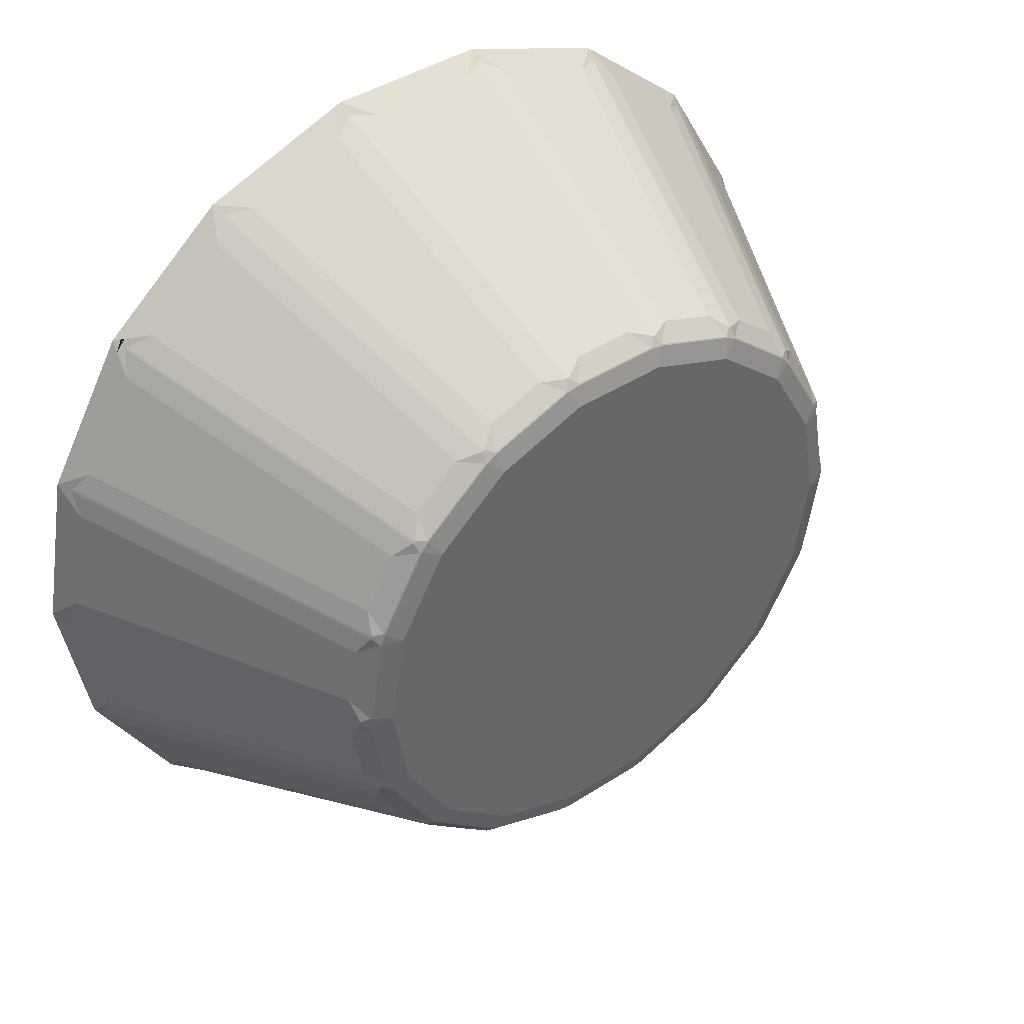
<metadata>
{"format":"obj","ext":"obj","renderer":"f3d","projection":"perspective","resolution":1024,"background":"white","views":[{"elev":41.6,"azim":141.9,"up":"+Z"}]}
</metadata>
<code>
v  0.6699 -0.2029 0.0215
v  0.6533 -0.203 0.1153
v  0.6057 -0.2032 0.1978
v  0.5328 -0.2033 0.259
v  0.4433 -0.2033 0.2916
v  0.3481 -0.2033 0.2916
v  0.2586 -0.2033 0.259
v  0.1856 -0.2032 0.1978
v  0.138 -0.203 0.1153
v  0.1215 -0.2029 0.0215
v  0.138 -0.2027 -0.0722
v  0.1856 -0.2026 -0.1547
v  0.2586 -0.2025 -0.2159
v  0.3481 -0.2024 -0.2485
v  0.4433 -0.2024 -0.2485
v  0.5328 -0.2025 -0.2159
v  0.6057 -0.2026 -0.1547
v  0.6533 -0.2027 -0.0722
v  0.5216 -0.0066 -0.0837
v  0.4779 -0.0065 -0.1204
v  0.4745 -0.0065 -0.1147
v  0.4242 -0.0065 -0.14
v  0.3671 -0.0065 -0.14
v  0.3683 -0.0065 -0.1334
v  0.3135 -0.0065 -0.1204
v  0.2698 -0.0066 -0.0837
v  0.2748 -0.0066 -0.0795
v  0.3263 -0.0066 -0.0982
v  0.2412 -0.0067 -0.0343
v  0.2313 -0.0068 0.0219
v  0.2379 -0.0068 0.0219
v  0.2412 -0.0068 0.0781
v  0.2698 -0.0069 0.1275
v  0.2748 -0.0069 0.1233
v  0.2653 -0.0068 0.0693
v  0.3135 -0.007 0.1642
v  0.3671 -0.007 0.1838
v  0.3683 -0.007 0.1772
v  0.4242 -0.007 0.1838
v  0.4779 -0.007 0.1642
v  0.4745 -0.007 0.1585
v  0.4198 -0.007 0.1585
v  0.3588 -0.0069 0.0858
v  0.3957 -0.0067 -0.0156
v  0.5216 -0.0069 0.1275
v  0.5501 -0.0068 0.0781
v  0.5439 -0.0068 0.0759
v  0.5019 -0.0067 0.0032
v  0.5019 -0.0066 -0.0673
v  0.5501 -0.0067 -0.0343
v  0.5439 -0.0067 -0.0321
v  0.6396 -0.203 0.1103
v  0.5945 -0.2031 0.1884
v  0.5865 -0.2031 0.1817
v  0.5255 -0.2032 0.2463
v  0.4408 -0.2033 0.2772
v  0.4389 -0.2033 0.2669
v  0.3506 -0.2033 0.2772
v  0.2659 -0.2032 0.2463
v  0.2711 -0.2032 0.2373
v  0.3576 -0.2032 0.2373
v  0.1968 -0.2031 0.1884
v  0.1518 -0.203 0.1103
v  0.1616 -0.203 0.1067
v  0.1361 -0.2029 0.0215
v  0.1518 -0.2027 -0.0672
v  0.1616 -0.2027 -0.0637
v  0.1766 -0.2029 0.0215
v  0.1968 -0.2026 -0.1453
v  0.2659 -0.2025 -0.2033
v  0.2711 -0.2025 -0.1942
v  0.3506 -0.2025 -0.2341
v  0.4408 -0.2025 -0.2341
v  0.4389 -0.2025 -0.2238
v  0.3576 -0.2025 -0.1942
v  0.3064 -0.2027 -0.0534
v  0.4159 -0.203 0.0772
v  0.5255 -0.2025 -0.2033
v  0.5945 -0.2026 -0.1453
v  0.5865 -0.2026 -0.1386
v  0.5635 -0.2028 -0.0081
v  0.6016 -0.203 0.0965
v  0.6553 -0.2029 0.0215
v  0.6448 -0.2029 0.0215
v  0.6602 -0.1882 0.0358
v  0.5793 -0.0215 0.0361
v  0.5731 -0.0215 0.0713
v  0.6491 -0.1883 0.0987
v  0.6394 -0.1883 0.1254
v  0.5633 -0.0216 0.098
v  0.5455 -0.0216 0.129
v  0.6075 -0.1884 0.1807
v  0.5892 -0.1885 0.2025
v  0.5272 -0.0217 0.1508
v  0.4998 -0.0217 0.1738
v  0.5403 -0.1885 0.2436
v  0.5156 -0.1885 0.2578
v  0.4752 -0.0217 0.188
v  0.4416 -0.0218 0.2002
v  0.4556 -0.1886 0.2796
v  0.4276 -0.1886 0.2846
v  0.4135 -0.0218 0.2052
v  0.3778 -0.0218 0.2052
v  0.3638 -0.1886 0.2846
v  0.3357 -0.1886 0.2796
v  0.3498 -0.0218 0.2002
v  0.3162 -0.0217 0.188
v  0.2757 -0.1885 0.2578
v  0.2511 -0.1885 0.2436
v  0.2915 -0.0217 0.1738
v  0.2642 -0.0217 0.1508
v  0.2022 -0.1885 0.2025
v  0.1839 -0.1884 0.1807
v  0.2459 -0.0216 0.129
v  0.228 -0.0216 0.098
v  0.1519 -0.1883 0.1254
v  0.1422 -0.1883 0.0987
v  0.2183 -0.0215 0.0713
v  0.2121 -0.0215 0.0361
v  0.1311 -0.1882 0.0358
v  0.1311 -0.1881 0.0073
v  0.2121 -0.0214 0.0076
v  0.2183 -0.0214 -0.0275
v  0.1422 -0.188 -0.0555
v  0.1519 -0.188 -0.0823
v  0.228 -0.0213 -0.0543
v  0.2459 -0.0213 -0.0852
v  0.1839 -0.1879 -0.1376
v  0.2022 -0.1879 -0.1594
v  0.2642 -0.0212 -0.107
v  0.2916 -0.0212 -0.13
v  0.2511 -0.1878 -0.2004
v  0.2757 -0.1878 -0.2147
v  0.3162 -0.0212 -0.1442
v  0.3498 -0.0212 -0.1565
v  0.3357 -0.1878 -0.2365
v  0.3638 -0.1877 -0.2414
v  0.3778 -0.0212 -0.1614
v  0.4135 -0.0212 -0.1614
v  0.4276 -0.1877 -0.2414
v  0.4556 -0.1878 -0.2365
v  0.4416 -0.0212 -0.1565
v  0.4751 -0.0212 -0.1442
v  0.5156 -0.1878 -0.2147
v  0.5403 -0.1878 -0.2004
v  0.4998 -0.0212 -0.13
v  0.5272 -0.0212 -0.107
v  0.5892 -0.1879 -0.1594
v  0.6075 -0.1879 -0.1376
v  0.5455 -0.0213 -0.0852
v  0.5633 -0.0213 -0.0543
v  0.6394 -0.188 -0.0823
v  0.6491 -0.188 -0.0555
v  0.5731 -0.0214 -0.0275
v  0.5793 -0.0214 0.0076
v  0.6602 -0.1881 0.0073
v  0.6668 -0.1982 0.017
v  0.6678 -0.1997 0.0185
v  0.6647 -0.1951 0.0207
v  0.6647 -0.1951 0.0224
v  0.6678 -0.1997 0.0246
v  0.6668 -0.1982 0.0261
v  0.563 -0.011 0.0785
v  0.5623 -0.0105 0.0788
v  0.5599 -0.0105 0.0854
v  0.5603 -0.011 0.0861
v  0.5659 -0.0147 0.0847
v  0.5664 -0.0147 0.0832
v  0.5341 -0.0148 0.1391
v  0.5352 -0.0148 0.1379
v  0.5336 -0.0111 0.1324
v  0.5328 -0.0106 0.1323
v  0.5282 -0.0106 0.1378
v  0.5284 -0.0111 0.1385
v  0.4857 -0.0148 0.1794
v  0.4871 -0.0148 0.1786
v  0.4875 -0.0111 0.1728
v  0.4868 -0.0107 0.1725
v  0.4806 -0.0107 0.1761
v  0.4805 -0.0111 0.1769
v  0.4264 -0.0149 0.2007
v  0.428 -0.0149 0.2004
v  0.4303 -0.0112 0.1951
v  0.4297 -0.0107 0.1946
v  0.4227 -0.0107 0.1958
v  0.4224 -0.0112 0.1965
v  0.3634 -0.0149 0.2004
v  0.365 -0.0149 0.2007
v  0.369 -0.0112 0.1965
v  0.3686 -0.0107 0.1958
v  0.3616 -0.0107 0.1946
v  0.3611 -0.0112 0.1951
v  0.3043 -0.0148 0.1786
v  0.3057 -0.0148 0.1794
v  0.3108 -0.0111 0.1769
v  0.3107 -0.0107 0.1761
v  0.3046 -0.0107 0.1725
v  0.3039 -0.0111 0.1728
v  0.2562 -0.0148 0.1379
v  0.2572 -0.0148 0.1391
v  0.2629 -0.0111 0.1385
v  0.2631 -0.0106 0.1378
v  0.2586 -0.0106 0.1323
v  0.2578 -0.0111 0.1324
v  0.2249 -0.0147 0.0832
v  0.2255 -0.0147 0.0847
v  0.2311 -0.011 0.0861
v  0.2315 -0.0105 0.0854
v  0.2291 -0.0105 0.0788
v  0.2283 -0.011 0.0785
v  0.2142 -0.0146 0.0211
v  0.2142 -0.0146 0.0227
v  0.2191 -0.0109 0.0259
v  0.2197 -0.0104 0.0254
v  0.2197 -0.0104 0.0183
v  0.2191 -0.0109 0.0179
v  0.2255 -0.0145 -0.0409
v  0.2249 -0.0145 -0.0394
v  0.2283 -0.0108 -0.0348
v  0.2291 -0.0103 -0.035
v  0.2315 -0.0103 -0.0416
v  0.2311 -0.0108 -0.0423
v  0.2572 -0.0144 -0.0954
v  0.2562 -0.0144 -0.0941
v  0.2578 -0.0107 -0.0886
v  0.2586 -0.0102 -0.0885
v  0.2631 -0.0102 -0.094
v  0.2629 -0.0107 -0.0947
v  0.3057 -0.0143 -0.1356
v  0.3043 -0.0143 -0.1348
v  0.3039 -0.0106 -0.1291
v  0.3046 -0.0102 -0.1288
v  0.3107 -0.0102 -0.1323
v  0.3108 -0.0106 -0.1331
v  0.365 -0.0143 -0.1569
v  0.3634 -0.0143 -0.1566
v  0.3611 -0.0106 -0.1514
v  0.3616 -0.0101 -0.1508
v  0.3686 -0.0101 -0.1521
v  0.369 -0.0106 -0.1527
v  0.428 -0.0143 -0.1566
v  0.4264 -0.0143 -0.1569
v  0.4224 -0.0106 -0.1527
v  0.4227 -0.0101 -0.1521
v  0.4297 -0.0101 -0.1508
v  0.4303 -0.0106 -0.1514
v  0.4871 -0.0143 -0.1348
v  0.4857 -0.0143 -0.1356
v  0.4805 -0.0106 -0.1331
v  0.4806 -0.0102 -0.1323
v  0.4868 -0.0102 -0.1288
v  0.4875 -0.0106 -0.1291
v  0.5352 -0.0144 -0.0941
v  0.5341 -0.0144 -0.0954
v  0.5284 -0.0107 -0.0947
v  0.5282 -0.0102 -0.094
v  0.5328 -0.0102 -0.0885
v  0.5336 -0.0107 -0.0886
v  0.6482 -0.1949 -0.0712
v  0.6488 -0.1949 -0.0697
v  0.6524 -0.1996 -0.0687
v  0.652 -0.1981 -0.067
v  0.6489 -0.1981 -0.0754
v  0.6504 -0.1996 -0.0744
v  0.6689 -0.2029 0.0215
v  0.6631 -0.2029 0.0215
v  0.647 -0.203 0.113
v  0.6524 -0.203 0.115
v  0.6006 -0.2032 0.1934
v  0.6049 -0.2032 0.1971
v  0.5294 -0.2032 0.2532
v  0.5323 -0.2033 0.2581
v  0.4421 -0.2033 0.2849
v  0.4431 -0.2033 0.2906
v  0.3492 -0.2033 0.2849
v  0.3482 -0.2033 0.2906
v  0.262 -0.2032 0.2532
v  0.2591 -0.2033 0.2581
v  0.1908 -0.2032 0.1934
v  0.1864 -0.2032 0.1971
v  0.1444 -0.203 0.113
v  0.139 -0.203 0.115
v  0.1282 -0.2029 0.0215
v  0.1225 -0.2029 0.0215
v  0.1444 -0.2027 -0.0699
v  0.139 -0.2027 -0.0719
v  0.1908 -0.2026 -0.1504
v  0.1864 -0.2026 -0.1541
v  0.262 -0.2025 -0.2101
v  0.2591 -0.2025 -0.215
v  0.3492 -0.2024 -0.2419
v  0.3482 -0.2024 -0.2475
v  0.4421 -0.2024 -0.2419
v  0.4431 -0.2024 -0.2475
v  0.5294 -0.2025 -0.2101
v  0.5323 -0.2025 -0.215
v  0.6006 -0.2026 -0.1504
v  0.6049 -0.2026 -0.1541
v  0.6524 -0.2027 -0.0719
v  0.647 -0.2027 -0.0699
v  0.5717 -0.0104 0.0254
v  0.5723 -0.0109 0.0259
v  0.5771 -0.0146 0.0227
v  0.5771 -0.0146 0.0211
v  0.5723 -0.0109 0.0179
v  0.5717 -0.0104 0.0183
v  0.652 -0.1984 0.11
v  0.6524 -0.1999 0.1118
v  0.6488 -0.1952 0.1128
v  0.6482 -0.1952 0.1143
v  0.6504 -0.1999 0.1175
v  0.6489 -0.1984 0.1185
v  0.6063 -0.1985 0.1924
v  0.6061 -0.2 0.1941
v  0.6023 -0.1953 0.1939
v  0.6013 -0.1953 0.1951
v  0.6022 -0.2 0.1988
v  0.6005 -0.1985 0.1993
v  0.5352 -0.1986 0.2541
v  0.5344 -0.2001 0.2557
v  0.5309 -0.1954 0.2542
v  0.5295 -0.1954 0.255
v  0.5291 -0.2001 0.2587
v  0.5273 -0.1986 0.2586
v  0.4472 -0.1986 0.2878
v  0.4459 -0.2002 0.289
v  0.4432 -0.1955 0.2864
v  0.4416 -0.1955 0.2867
v  0.4399 -0.2002 0.2901
v  0.4383 -0.1986 0.2893
v  0.353 -0.1986 0.2893
v  0.3514 -0.2002 0.2901
v  0.3497 -0.1955 0.2867
v  0.3482 -0.1955 0.2864
v  0.3454 -0.2002 0.289
v  0.3441 -0.1986 0.2878
v  0.264 -0.1986 0.2586
v  0.2623 -0.2001 0.2587
v  0.2618 -0.1954 0.255
v  0.2604 -0.1954 0.2542
v  0.257 -0.2001 0.2557
v  0.2562 -0.1986 0.2541
v  0.1909 -0.1985 0.1993
v  0.1892 -0.2 0.1988
v  0.1901 -0.1953 0.1951
v  0.189 -0.1953 0.1939
v  0.1853 -0.2 0.1941
v  0.1851 -0.1985 0.1924
v  0.1424 -0.1984 0.1185
v  0.141 -0.1999 0.1175
v  0.1431 -0.1952 0.1143
v  0.1426 -0.1952 0.1128
v  0.1389 -0.1999 0.1118
v  0.1393 -0.1984 0.11
v  0.1245 -0.1982 0.0261
v  0.1235 -0.1997 0.0246
v  0.1266 -0.1951 0.0224
v  0.1266 -0.1951 0.0207
v  0.1235 -0.1997 0.0185
v  0.1245 -0.1982 0.017
v  0.1393 -0.1981 -0.067
v  0.1389 -0.1996 -0.0687
v  0.1426 -0.1949 -0.0697
v  0.1431 -0.1949 -0.0712
v  0.141 -0.1996 -0.0744
v  0.1424 -0.1981 -0.0754
v  0.1851 -0.1979 -0.1493
v  0.1852 -0.1994 -0.151
v  0.189 -0.1948 -0.1508
v  0.1901 -0.1948 -0.152
v  0.1892 -0.1994 -0.1557
v  0.1909 -0.1979 -0.1562
v  0.2562 -0.1978 -0.211
v  0.257 -0.1993 -0.2126
v  0.2604 -0.1947 -0.2111
v  0.2618 -0.1947 -0.2119
v  0.2622 -0.1993 -0.2157
v  0.264 -0.1978 -0.2155
v  0.3441 -0.1978 -0.2447
v  0.3454 -0.1993 -0.2459
v  0.3482 -0.1946 -0.2433
v  0.3497 -0.1946 -0.2436
v  0.3514 -0.1993 -0.247
v  0.353 -0.1978 -0.2463
v  0.4383 -0.1978 -0.2463
v  0.4399 -0.1993 -0.247
v  0.4416 -0.1946 -0.2436
v  0.4432 -0.1946 -0.2433
v  0.4459 -0.1993 -0.2459
v  0.4472 -0.1978 -0.2447
v  0.5273 -0.1978 -0.2155
v  0.5291 -0.1993 -0.2157
v  0.5295 -0.1947 -0.2119
v  0.5309 -0.1947 -0.2111
v  0.5344 -0.1993 -0.2126
v  0.5352 -0.1978 -0.211
v  0.6005 -0.1979 -0.1562
v  0.6022 -0.1994 -0.1557
v  0.6013 -0.1948 -0.152
v  0.6023 -0.1948 -0.1508
v  0.6061 -0.1994 -0.151
v  0.6063 -0.1979 -0.1493
v  0.5664 -0.0145 -0.0394
v  0.5659 -0.0145 -0.0409
v  0.5603 -0.0108 -0.0423
v  0.5599 -0.0103 -0.0416
v  0.5623 -0.0103 -0.035
v  0.563 -0.0108 -0.0348
v  0.6396 -0.2027 -0.0672
v  0.56 -0.0068 0.0219
g Cylinder001
f 1 2 2 1
f 2 3 3 2
f 3 4 4 3
f 4 5 5 4
f 5 6 6 5
f 6 7 7 6
f 7 8 8 7
f 8 9 9 8
f 9 10 10 9
f 10 11 11 10
f 11 12 12 11
f 12 13 13 12
f 13 14 14 13
f 14 15 15 14
f 15 16 16 15
f 16 17 17 16
f 17 18 18 17
f 18 1 1 18
f 19 20 21
f 22 23 24
f 25 26 27
f 22 24 25 28
f 29 30 31
f 32 33 34
f 29 31 32 35
f 36 37 38
f 39 40 41
f 36 38 39 42
f 29 35 36 43
f 22 28 29 44
f 45 46 47
f 22 44 45 48
f 19 21 22 49
f 50 19 51
f 52 53 54
f 55 56 57
f 58 59 60
f 55 57 58 61
f 62 63 64
f 65 66 67
f 62 64 65 68
f 69 70 71
f 72 73 74
f 69 71 72 75
f 62 68 69 76
f 55 61 62 77
f 78 79 80
f 55 77 78 81
f 52 54 55 82
f 83 52 84
f 85 86 87 88
f 89 90 91 92
f 93 94 95 96
f 97 98 99 100
f 101 102 103 104
f 105 106 107 108
f 109 110 111 112
f 113 114 115 116
f 117 118 119 120
f 121 122 123 124
f 125 126 127 128
f 129 130 131 132
f 133 134 135 136
f 137 138 139 140
f 141 142 143 144
f 145 146 147 148
f 149 150 151 152
f 153 154 155 156
f 1 1 157 158 159 160 161 162
f 163 164 165 166 167 168
f 169 170 171 172 173 174
f 175 176 177 178 179 180
f 181 182 183 184 185 186
f 187 188 189 190 191 192
f 193 194 195 196 197 198
f 199 200 201 202 203 204
f 205 206 207 208 209 210
f 211 212 213 214 215 216
f 217 218 219 220 221 222
f 223 224 225 226 227 228
f 229 230 231 232 233 234
f 235 236 237 238 239 240
f 241 242 243 244 245 246
f 247 248 249 250 251 252
f 253 254 255 256 257 258
f 259 260 261 262 18 18 263 264
f 265 266 1 1 266 265
f 267 268 268 267 2 2
f 269 270 270 269 3 3
f 271 272 272 271 4 4
f 273 274 274 273 5 5
f 275 276 276 275 6 6
f 277 278 278 277 7 7
f 279 280 280 279 8 8
f 281 282 282 281 9 9
f 283 284 284 283 10 10
f 285 286 286 285 11 11
f 287 288 288 287 12 12
f 289 290 290 289 13 13
f 291 292 292 291 14 14
f 293 294 294 293 15 15
f 295 296 296 295 16 16
f 297 298 298 297 17 17
f 299 300 18 18 300 299
f 301 302 303 304 305 306
f 2 2 307 308 309 310 311 312
f 313 314 315 316 317 318 3 3
f 319 320 321 322 323 324 4 4
f 325 326 327 328 329 330 5 5
f 331 332 333 334 335 336 6 6
f 337 338 339 340 341 342 7 7
f 343 344 345 346 347 348 8 8
f 349 350 351 352 353 354 9 9
f 355 356 357 358 359 360 10 10
f 361 362 363 364 365 366 11 11
f 367 368 369 370 371 372 12 12
f 373 374 375 376 377 378 13 13
f 379 380 381 382 383 384 14 14
f 385 386 387 388 389 390 15 15
f 391 392 393 394 395 396 16 16
f 397 398 399 400 401 402 17 17
f 403 404 405 406 407 408
f 162 161 308 307
f 2 2 2 2
f 267 268 265 266
f 1 1 1 1
f 312 311 314 313
f 3 3 3 3
f 269 270 268 267
f 318 317 320 319
f 4 4 4 4
f 271 272 270 269
f 324 323 326 325
f 5 5 5 5
f 273 274 272 271
f 330 329 332 331
f 6 6 6 6
f 275 276 274 273
f 336 335 338 337
f 7 7 7 7
f 277 278 276 275
f 342 341 344 343
f 8 8 8 8
f 279 280 278 277
f 348 347 350 349
f 9 9 9 9
f 281 282 280 279
f 354 353 356 355
f 10 10 10 10
f 283 284 282 281
f 360 359 362 361
f 11 11 11 11
f 285 286 284 283
f 366 365 368 367
f 12 12 12 12
f 287 288 286 285
f 372 371 374 373
f 13 13 13 13
f 289 290 288 287
f 378 377 380 379
f 14 14 14 14
f 291 292 290 289
f 384 383 386 385
f 15 15 15 15
f 293 294 292 291
f 390 389 392 391
f 16 16 16 16
f 295 296 294 293
f 396 395 398 397
f 17 17 17 17
f 297 298 296 295
f 402 401 264 263
f 18 18 18 18
f 300 299 298 297
f 262 261 158 157
f 266 265 299 300
f 304 303 160 159
f 310 309 168 167
f 316 315 170 169
f 322 321 176 175
f 328 327 182 181
f 334 333 188 187
f 340 339 194 193
f 346 345 200 199
f 352 351 206 205
f 358 357 212 211
f 364 363 218 217
f 370 369 224 223
f 376 375 230 229
f 382 381 236 235
f 388 387 242 241
f 394 393 248 247
f 400 399 254 253
f 404 403 260 259
f 302 301 164 163
f 166 165 172 171
f 174 173 178 177
f 180 179 184 183
f 186 185 190 189
f 192 191 196 195
f 198 197 202 201
f 204 203 208 207
f 210 209 214 213
f 216 215 220 219
f 222 221 226 225
f 228 227 232 231
f 234 233 238 237
f 240 239 244 243
f 246 245 250 249
f 252 251 256 255
f 258 257 406 405
f 408 407 306 305
f 159 158 156
f 167 166 90
f 173 172 45
f 40 179 178
f 39 185 184
f 37 191 190
f 36 197 196
f 33 203 202
f 32 209 208
f 30 215 214
f 29 221 220
f 26 227 226
f 25 233 232
f 23 239 238
f 22 245 244
f 20 251 250
f 19 257 256
f 18 262 18
f 266 1 1
f 2 2 267
f 3 3 269
f 4 4 271
f 5 5 273
f 6 6 275
f 7 7 277
f 8 8 279
f 9 9 281
f 10 10 283
f 11 11 285
f 12 12 287
f 13 13 289
f 14 14 291
f 15 15 293
f 16 16 295
f 17 17 297
f 18 300 18
f 155 305 304
f 88 309 308
f 93 317 316
f 97 323 322
f 101 329 328
f 105 335 334
f 109 341 340
f 113 347 346
f 117 353 352
f 121 359 358
f 125 365 364
f 129 371 370
f 133 377 376
f 137 383 382
f 141 389 388
f 145 395 394
f 149 401 400
f 50 407 406
f 160 85 161
f 1 162 1
f 157 1 1
f 168 87 163
f 165 164 46
f 174 94 169
f 171 170 91
f 180 98 175
f 177 176 95
f 186 102 181
f 183 182 99
f 192 106 187
f 189 188 103
f 198 110 193
f 195 194 107
f 204 114 199
f 201 200 111
f 210 118 205
f 207 206 115
f 216 122 211
f 213 212 119
f 222 126 217
f 219 218 123
f 228 130 223
f 225 224 127
f 234 134 229
f 231 230 131
f 240 138 235
f 237 236 135
f 246 142 241
f 243 242 139
f 252 146 247
f 249 248 143
f 258 150 253
f 255 254 147
f 18 18 263
f 152 259 264
f 261 260 153
f 265 83 265
f 1 266 1
f 2 2 267
f 268 268 52
f 3 3 269
f 270 270 53
f 4 4 271
f 272 272 55
f 5 5 273
f 274 274 56
f 6 6 275
f 276 276 58
f 7 7 277
f 278 278 59
f 8 8 279
f 280 280 62
f 9 9 281
f 282 282 63
f 10 10 283
f 284 284 65
f 11 11 285
f 286 286 66
f 12 12 287
f 288 288 69
f 13 13 289
f 290 290 70
f 14 14 291
f 292 292 72
f 15 15 293
f 294 294 73
f 16 16 295
f 296 296 78
f 17 17 297
f 298 298 79
f 299 409 299
f 18 300 18
f 306 410 301
f 303 302 86
f 89 311 310
f 2 312 2
f 2 307 2
f 318 3 3
f 3 313 3
f 315 314 92
f 324 4 4
f 4 319 4
f 96 321 320
f 330 5 5
f 5 325 5
f 100 327 326
f 336 6 6
f 6 331 6
f 104 333 332
f 342 7 7
f 7 337 7
f 108 339 338
f 348 8 8
f 8 343 8
f 112 345 344
f 354 9 9
f 9 349 9
f 116 351 350
f 360 10 10
f 10 355 10
f 120 357 356
f 366 11 11
f 11 361 11
f 124 363 362
f 372 12 12
f 12 367 12
f 128 369 368
f 378 13 13
f 13 373 13
f 132 375 374
f 384 14 14
f 14 379 14
f 136 381 380
f 390 15 15
f 15 385 15
f 140 387 386
f 396 16 16
f 16 391 16
f 144 393 392
f 402 17 17
f 17 397 17
f 148 399 398
f 154 403 408
f 405 404 151
f 1 162 307 2
f 2 2 2 2
f 2 267 266 1
f 1 1 1 1
f 2 312 313 3
f 3 3 3 3
f 3 269 267 2
f 3 318 319 4
f 4 4 4 4
f 4 271 269 3
f 4 324 325 5
f 5 5 5 5
f 5 273 271 4
f 5 330 331 6
f 6 6 6 6
f 6 275 273 5
f 6 336 337 7
f 7 7 7 7
f 7 277 275 6
f 7 342 343 8
f 8 8 8 8
f 8 279 277 7
f 8 348 349 9
f 9 9 9 9
f 9 281 279 8
f 9 354 355 10
f 10 10 10 10
f 10 283 281 9
f 10 360 361 11
f 11 11 11 11
f 11 285 283 10
f 11 366 367 12
f 12 12 12 12
f 12 287 285 11
f 12 372 373 13
f 13 13 13 13
f 13 289 287 12
f 13 378 379 14
f 14 14 14 14
f 14 291 289 13
f 14 384 385 15
f 15 15 15 15
f 15 293 291 14
f 15 390 391 16
f 16 16 16 16
f 16 295 293 15
f 16 396 397 17
f 17 17 17 17
f 17 297 295 16
f 17 402 263 18
f 18 18 18 18
f 18 300 297 17
f 18 262 157 1
f 1 266 300 18
f 155 304 159 156
f 89 310 167 90
f 93 316 169 94
f 97 322 175 98
f 101 328 181 102
f 105 334 187 106
f 109 340 193 110
f 113 346 199 114
f 117 352 205 118
f 121 358 211 122
f 125 364 217 126
f 129 370 223 130
f 133 376 229 134
f 137 382 235 138
f 141 388 241 142
f 145 394 247 146
f 149 400 253 150
f 151 404 259 152
f 86 302 163 87
f 90 166 171 91
f 94 174 177 95
f 98 180 183 99
f 102 186 189 103
f 106 192 195 107
f 110 198 201 111
f 114 204 207 115
f 118 210 213 119
f 122 216 219 123
f 126 222 225 127
f 130 228 231 131
f 134 234 237 135
f 138 240 243 139
f 142 246 249 143
f 146 252 255 147
f 150 258 405 151
f 154 408 305 155
f 161 85 88 308
f 2 2 2 2
f 268 52 83 265
f 1 1 1 1
f 311 89 92 314
f 3 3 3 3
f 270 53 52 268
f 317 93 96 320
f 4 4 4 4
f 272 55 53 270
f 323 97 100 326
f 5 5 5 5
f 274 56 55 272
f 329 101 104 332
f 6 6 6 6
f 276 58 56 274
f 335 105 108 338
f 7 7 7 7
f 278 59 58 276
f 341 109 112 344
f 8 8 8 8
f 280 62 59 278
f 347 113 116 350
f 9 9 9 9
f 282 63 62 280
f 353 117 120 356
f 10 10 10 10
f 284 65 63 282
f 359 121 124 362
f 11 11 11 11
f 286 66 65 284
f 365 125 128 368
f 12 12 12 12
f 288 69 66 286
f 371 129 132 374
f 13 13 13 13
f 290 70 69 288
f 377 133 136 380
f 14 14 14 14
f 292 72 70 290
f 383 137 140 386
f 15 15 15 15
f 294 73 72 292
f 389 141 144 392
f 16 16 16 16
f 296 78 73 294
f 395 145 148 398
f 17 17 17 17
f 298 79 78 296
f 401 149 152 264
f 18 18 18 18
f 299 409 79 298
f 261 153 156 158
f 265 83 409 299
f 303 86 85 160
f 309 88 87 168
f 315 92 91 170
f 321 96 95 176
f 327 100 99 182
f 333 104 103 188
f 339 108 107 194
f 345 112 111 200
f 351 116 115 206
f 357 120 119 212
f 363 124 123 218
f 369 128 127 224
f 375 132 131 230
f 381 136 135 236
f 387 140 139 242
f 393 144 143 248
f 399 148 147 254
f 403 154 153 260
f 301 410 46 164
f 165 46 45 172
f 173 45 40 178
f 179 40 39 184
f 185 39 37 190
f 191 37 36 196
f 197 36 33 202
f 203 33 32 208
f 209 32 30 214
f 215 30 29 220
f 221 29 26 226
f 227 26 25 232
f 233 25 23 238
f 239 23 22 244
f 245 22 20 250
f 251 20 19 256
f 257 19 50 406
f 407 50 410 306
f 21 20 22
f 24 23 25
f 27 26 29
f 25 27 29 28
f 31 30 32
f 34 33 36
f 32 34 36 35
f 38 37 39
f 41 40 45
f 39 41 45 42
f 36 42 45 43
f 29 43 45 44
f 47 46 410
f 45 47 410 48
f 22 48 410 49
f 19 49 410 51
f 50 51 410
f 54 53 55
f 57 56 58
f 60 59 62
f 58 60 62 61
f 64 63 65
f 67 66 69
f 65 67 69 68
f 71 70 72
f 74 73 78
f 72 74 78 75
f 69 75 78 76
f 62 76 78 77
f 80 79 409
f 78 80 409 81
f 55 81 409 82
f 52 82 409 84
f 83 84 409

</code>
